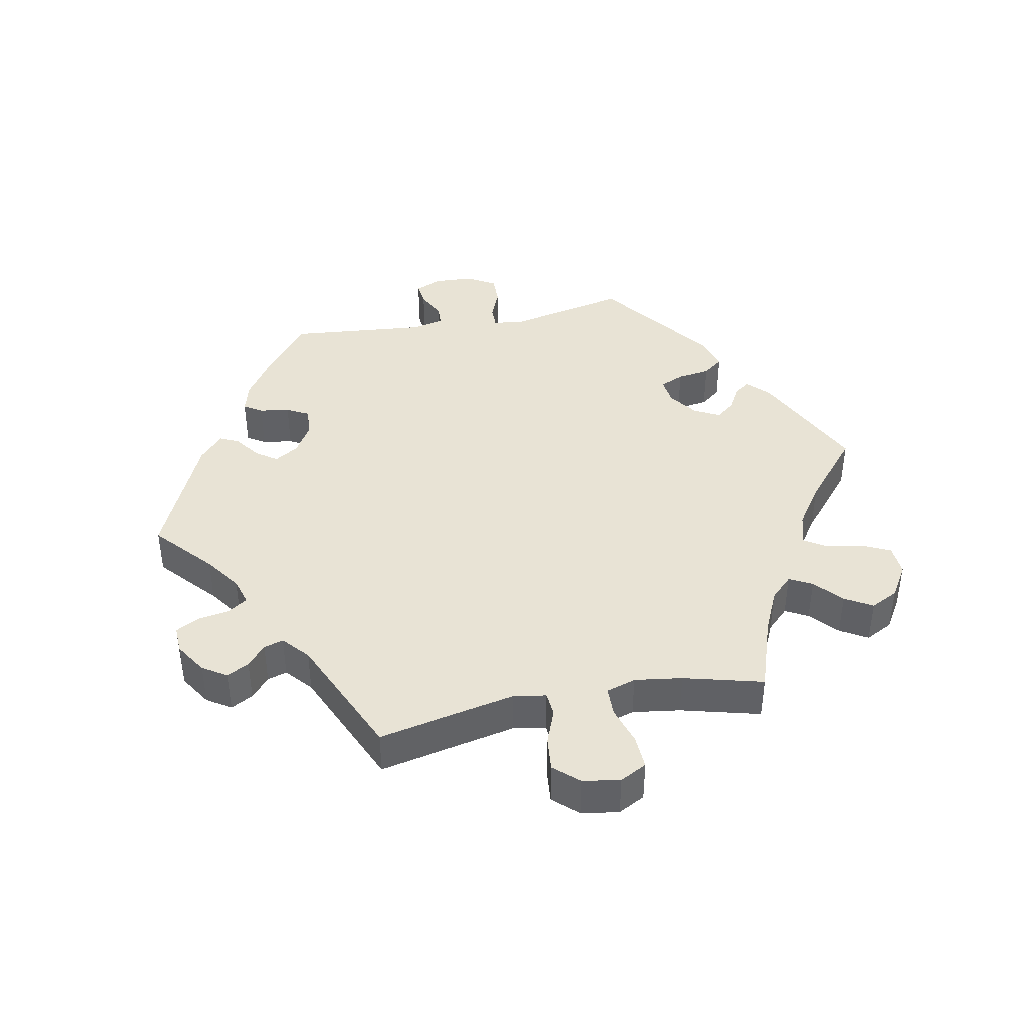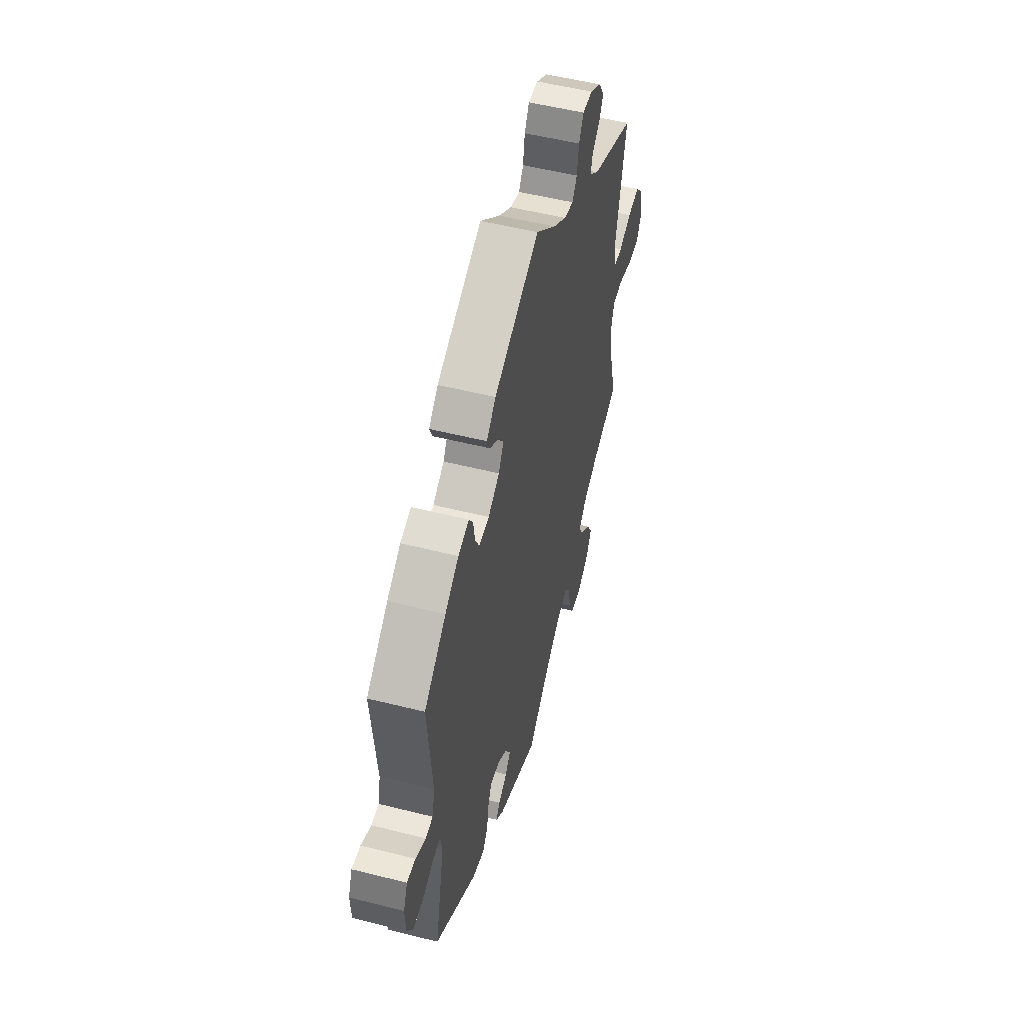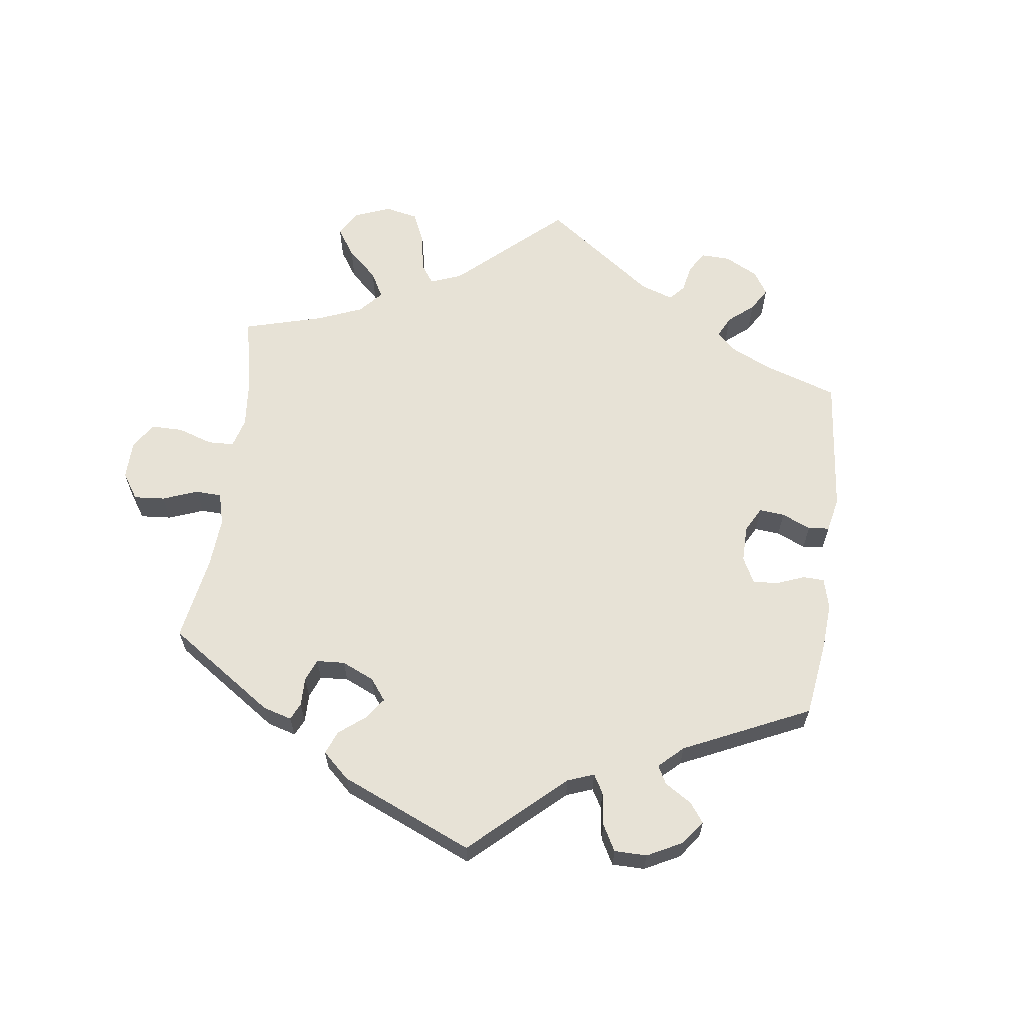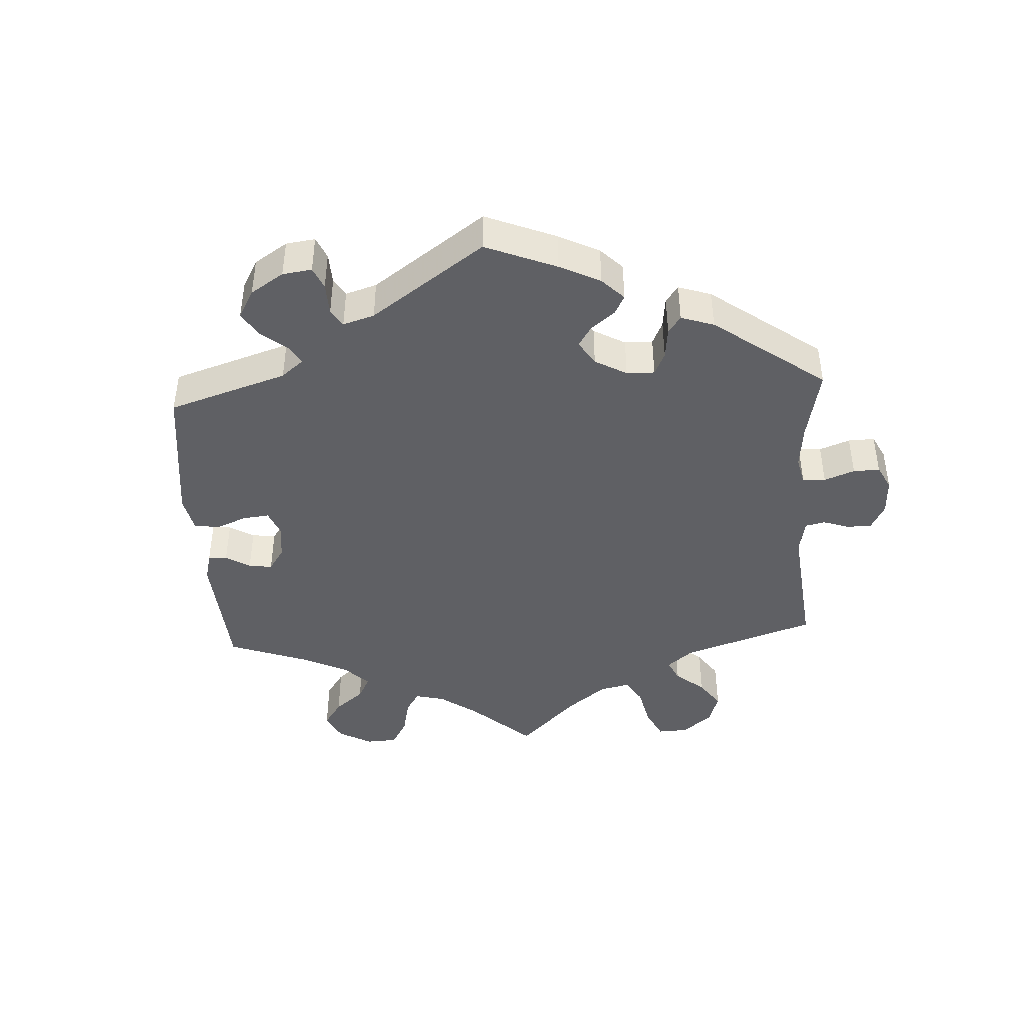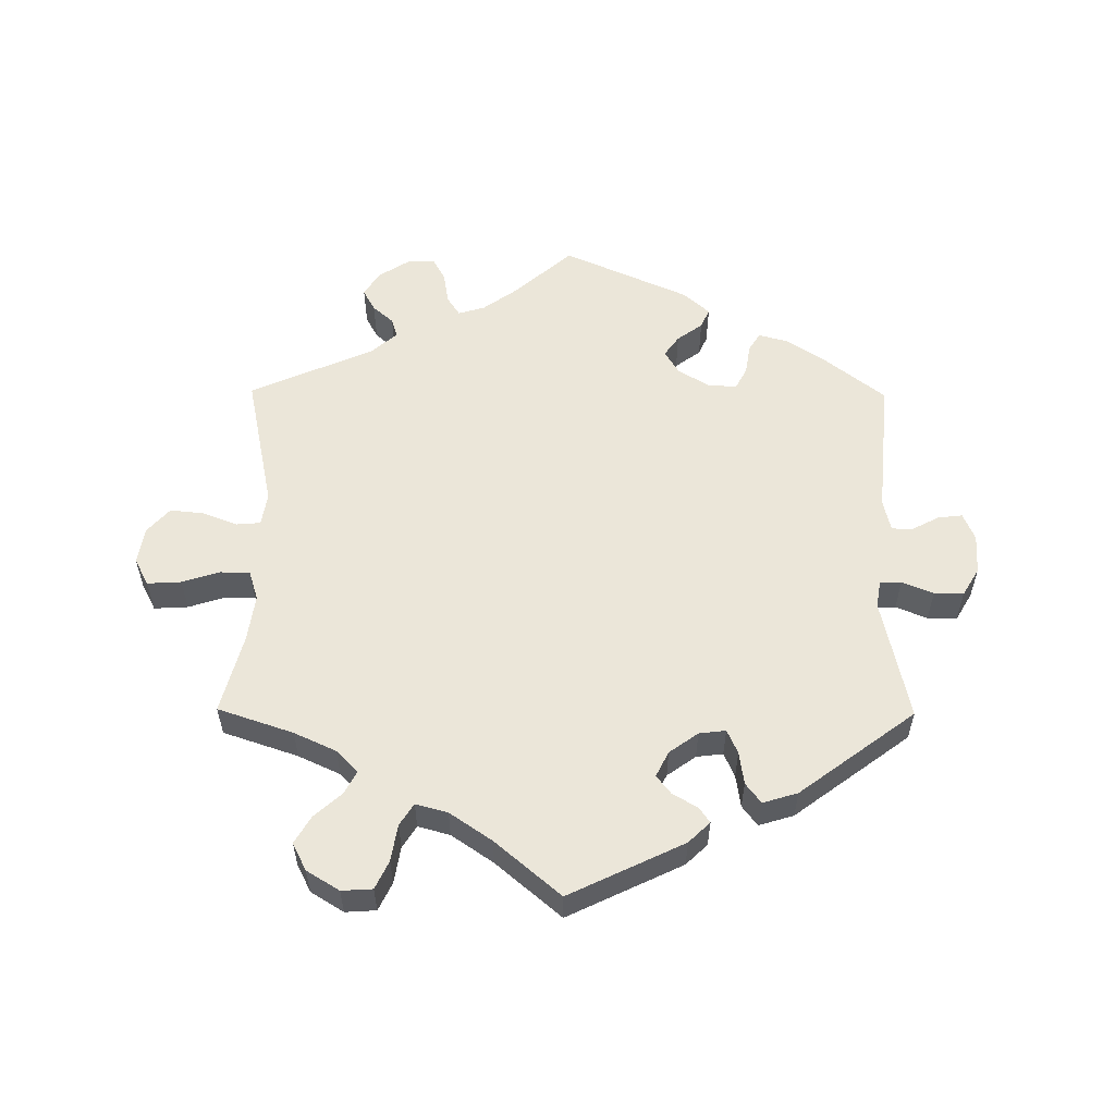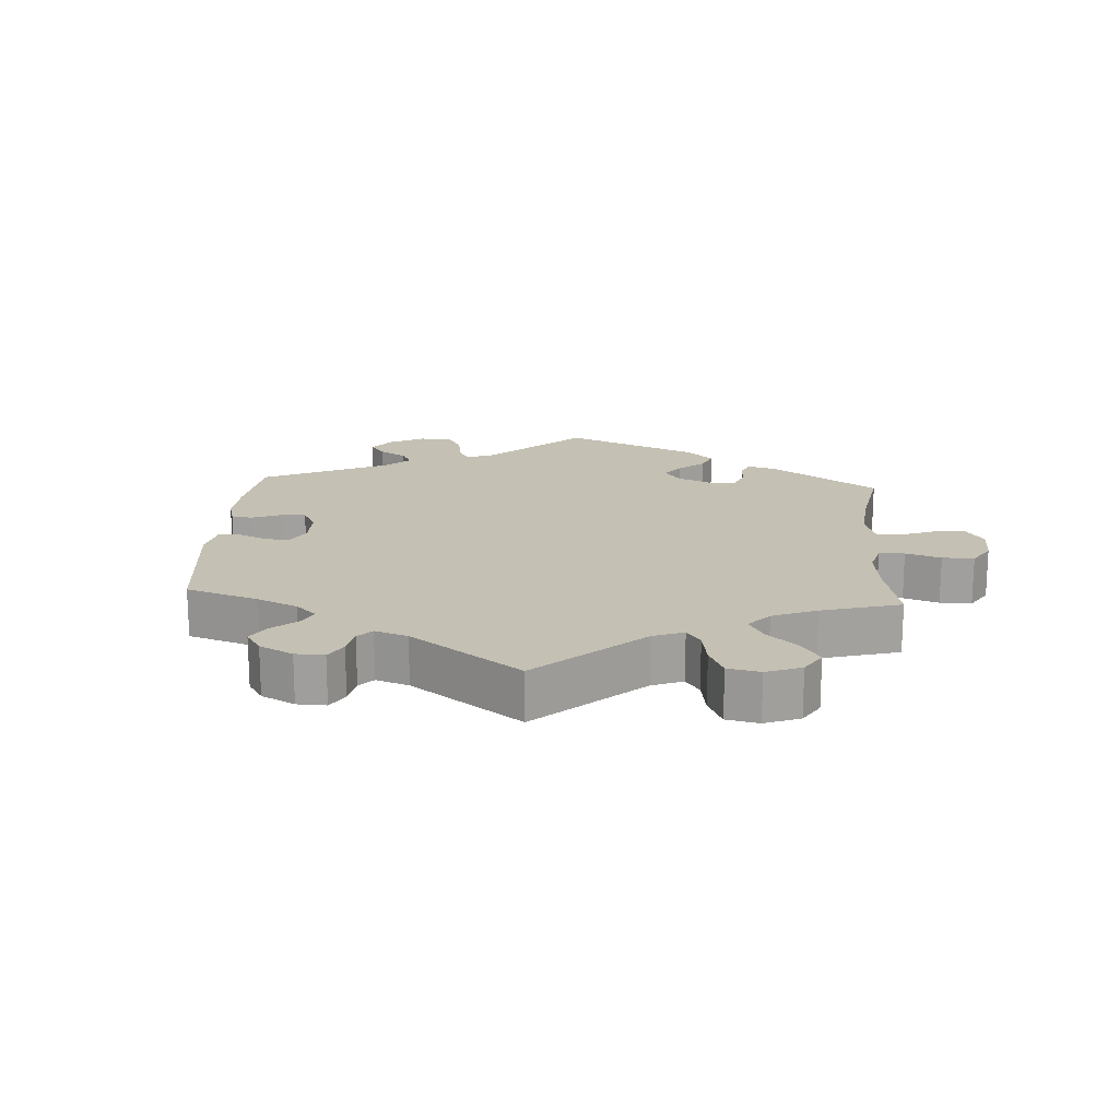
<metadata>
{"format":"obj","ext":"obj","renderer":"f3d","projection":"perspective","resolution":1024,"background":"white","views":[{"elev":41.3,"azim":79.0,"up":"+Y"},{"elev":53.0,"azim":-74.9,"up":"+Z"},{"elev":63.3,"azim":-112.5,"up":"+Y"},{"elev":-43.5,"azim":-56.6,"up":"+Y"},{"elev":56.4,"azim":-179.5,"up":"+Y"},{"elev":18.0,"azim":63.7,"up":"+Y"}]}
</metadata>
<code>
v 0.458 0.07 0.085
v 0.466 0.07 0.036
v 0.502 0.07 0.033
v 0.554 0.07 0.053
v 0.605 0.07 0.058
v 0.638 0.07 0.021
v 0.647 0.07 -0.035
v 0.626 0.07 -0.075
v 0.575 0.07 -0.072
v 0.518 0.07 -0.054
v 0.474 0.07 -0.055
v 0.46 0.07 -0.099
v 0.47 0.07 -0.17
v 0.501 0.07 -0.289
v 0.388 0.07 -0.327
v 0.325 0.07 -0.356
v 0.293 0.07 -0.389
v 0.311 0.07 -0.423
v 0.352 0.07 -0.46
v 0.376 0.07 -0.501
v 0.355 0.07 -0.542
v 0.306 0.07 -0.572
v 0.26 0.07 -0.569
v 0.24 0.07 -0.527
v 0.231 0.07 -0.472
v 0.21 0.07 -0.439
v 0.162 0.07 -0.452
v 0.099 0.07 -0.495
v 0.001 0.07 -0.578
v -0.171 0.07 -0.495
v -0.203 0.07 -0.464
v -0.187 0.07 -0.441
v -0.15 0.07 -0.42
v -0.128 0.07 -0.392
v -0.147 0.07 -0.354
v -0.19 0.07 -0.323
v -0.23 0.07 -0.318
v -0.246 0.07 -0.354
v -0.253 0.07 -0.403
v -0.276 0.07 -0.433
v -0.328 0.07 -0.417
v -0.501 0.07 -0.288
v -0.461 0.07 -0.105
v -0.468 0.07 -0.063
v -0.5 0.07 -0.063
v -0.547 0.07 -0.082
v -0.591 0.07 -0.083
v -0.616 0.07 -0.041
v -0.619 0.07 0.018
v -0.602 0.07 0.059
v -0.566 0.07 0.055
v -0.524 0.07 0.033
v -0.493 0.07 0.034
v -0.482 0.07 0.082
v -0.501 0.07 0.289
v -0.41 0.07 0.36
v -0.353 0.07 0.398
v -0.308 0.07 0.41
v -0.291 0.07 0.383
v -0.284 0.07 0.338
v -0.267 0.07 0.305
v -0.224 0.07 0.307
v -0.177 0.07 0.335
v -0.155 0.07 0.371
v -0.177 0.07 0.402
v -0.215 0.07 0.43
v -0.228 0.07 0.459
v -0.189 0.07 0.494
v 0 0.07 0.578
v 0.084 0.07 0.503
v 0.138 0.07 0.464
v 0.178 0.07 0.452
v 0.197 0.07 0.481
v 0.205 0.07 0.529
v 0.224 0.07 0.564
v 0.265 0.07 0.562
v 0.312 0.07 0.532
v 0.335 0.07 0.495
v 0.317 0.07 0.462
v 0.286 0.07 0.435
v 0.277 0.07 0.406
v 0.316 0.07 0.372
v 0.501 0.07 0.29
v 0.458 0 0.085
v 0.466 0 0.036
v 0.502 0 0.033
v 0.554 0 0.053
v 0.605 0 0.058
v 0.638 0 0.021
v 0.647 0 -0.035
v 0.626 0 -0.075
v 0.575 0 -0.072
v 0.518 0 -0.054
v 0.474 0 -0.055
v 0.46 0 -0.099
v 0.47 0 -0.17
v 0.501 0 -0.289
v 0.388 0 -0.327
v 0.325 0 -0.356
v 0.293 0 -0.389
v 0.311 0 -0.423
v 0.352 0 -0.46
v 0.376 0 -0.501
v 0.355 0 -0.542
v 0.306 0 -0.572
v 0.26 0 -0.569
v 0.24 0 -0.527
v 0.231 0 -0.472
v 0.21 0 -0.439
v 0.162 0 -0.452
v 0.099 0 -0.495
v 0.001 0 -0.578
v -0.171 0 -0.495
v -0.203 0 -0.464
v -0.187 0 -0.441
v -0.15 0 -0.42
v -0.128 0 -0.392
v -0.147 0 -0.354
v -0.19 0 -0.323
v -0.23 0 -0.318
v -0.246 0 -0.354
v -0.253 0 -0.403
v -0.276 0 -0.433
v -0.328 0 -0.417
v -0.501 0 -0.288
v -0.461 0 -0.105
v -0.468 0 -0.063
v -0.5 0 -0.063
v -0.547 0 -0.082
v -0.591 0 -0.083
v -0.616 0 -0.041
v -0.619 0 0.018
v -0.602 0 0.059
v -0.566 0 0.055
v -0.524 0 0.033
v -0.493 0 0.034
v -0.482 0 0.082
v -0.501 0 0.289
v -0.41 0 0.36
v -0.353 0 0.398
v -0.308 0 0.41
v -0.291 0 0.383
v -0.284 0 0.338
v -0.267 0 0.305
v -0.224 0 0.307
v -0.177 0 0.335
v -0.155 0 0.371
v -0.177 0 0.402
v -0.215 0 0.43
v -0.228 0 0.459
v -0.189 0 0.494
v 0 0 0.578
v 0.084 0 0.503
v 0.138 0 0.464
v 0.178 0 0.452
v 0.197 0 0.481
v 0.205 0 0.529
v 0.224 0 0.564
v 0.265 0 0.562
v 0.312 0 0.532
v 0.335 0 0.495
v 0.317 0 0.462
v 0.286 0 0.435
v 0.277 0 0.406
v 0.316 0 0.372
v 0.501 0 0.29
f 82 83 1
f 81 82 1 2
f 77 78 79 80
f 77 80 81
f 76 77 81
f 73 74 75 76
f 72 73 76 81
f 71 72 81 2
f 67 68 69 70
f 65 66 67 70
f 64 65 70 71
f 63 64 71 2
f 57 58 59 60
f 57 60 61
f 54 55 56 57
f 53 54 57 61
f 49 50 51 52
f 49 52 53
f 48 49 53
f 45 46 47 48
f 44 45 48 53
f 40 41 42 43
f 38 39 40 43
f 37 38 43 44
f 36 37 44 53
f 30 31 32 33
f 28 29 30 33
f 27 28 33 34
f 26 27 34 35
f 22 23 24 25
f 22 25 26
f 21 22 26
f 18 19 20 21
f 17 18 21 26
f 16 17 26 35
f 13 14 15
f 12 13 15 16
f 11 12 16 35
f 7 8 9 10
f 7 10 11
f 6 7 11
f 3 4 5 6
f 2 3 6 11
f 62 63 2 11
f 36 53 61 62
f 11 35 36 62
f 84 166 165
f 85 84 165 164
f 163 162 161 160
f 164 163 160
f 164 160 159
f 159 158 157 156
f 164 159 156 155
f 85 164 155 154
f 153 152 151 150
f 153 150 149 148
f 154 153 148 147
f 85 154 147 146
f 143 142 141 140
f 144 143 140
f 140 139 138 137
f 144 140 137 136
f 135 134 133 132
f 136 135 132
f 136 132 131
f 131 130 129 128
f 136 131 128 127
f 126 125 124 123
f 126 123 122 121
f 127 126 121 120
f 136 127 120 119
f 116 115 114 113
f 116 113 112 111
f 117 116 111 110
f 118 117 110 109
f 108 107 106 105
f 109 108 105
f 109 105 104
f 104 103 102 101
f 109 104 101 100
f 118 109 100 99
f 98 97 96
f 99 98 96 95
f 118 99 95 94
f 93 92 91 90
f 94 93 90
f 94 90 89
f 89 88 87 86
f 94 89 86 85
f 94 85 146 145
f 145 144 136 119
f 145 119 118 94
f 1 84 85 2
f 2 85 86 3
f 3 86 87 4
f 4 87 88 5
f 5 88 89 6
f 6 89 90 7
f 7 90 91 8
f 8 91 92 9
f 9 92 93 10
f 10 93 94 11
f 11 94 95 12
f 12 95 96 13
f 13 96 97 14
f 14 97 98 15
f 15 98 99 16
f 16 99 100 17
f 17 100 101 18
f 18 101 102 19
f 19 102 103 20
f 20 103 104 21
f 21 104 105 22
f 22 105 106 23
f 23 106 107 24
f 24 107 108 25
f 25 108 109 26
f 26 109 110 27
f 27 110 111 28
f 28 111 112 29
f 29 112 113 30
f 30 113 114 31
f 31 114 115 32
f 32 115 116 33
f 33 116 117 34
f 34 117 118 35
f 35 118 119 36
f 36 119 120 37
f 37 120 121 38
f 38 121 122 39
f 39 122 123 40
f 40 123 124 41
f 41 124 125 42
f 42 125 126 43
f 43 126 127 44
f 44 127 128 45
f 45 128 129 46
f 46 129 130 47
f 47 130 131 48
f 48 131 132 49
f 49 132 133 50
f 50 133 134 51
f 51 134 135 52
f 52 135 136 53
f 53 136 137 54
f 54 137 138 55
f 55 138 139 56
f 56 139 140 57
f 57 140 141 58
f 58 141 142 59
f 59 142 143 60
f 60 143 144 61
f 61 144 145 62
f 62 145 146 63
f 63 146 147 64
f 64 147 148 65
f 65 148 149 66
f 66 149 150 67
f 67 150 151 68
f 68 151 152 69
f 69 152 153 70
f 70 153 154 71
f 71 154 155 72
f 72 155 156 73
f 73 156 157 74
f 74 157 158 75
f 75 158 159 76
f 76 159 160 77
f 77 160 161 78
f 78 161 162 79
f 79 162 163 80
f 80 163 164 81
f 81 164 165 82
f 82 165 166 83
f 83 166 84 1

</code>
